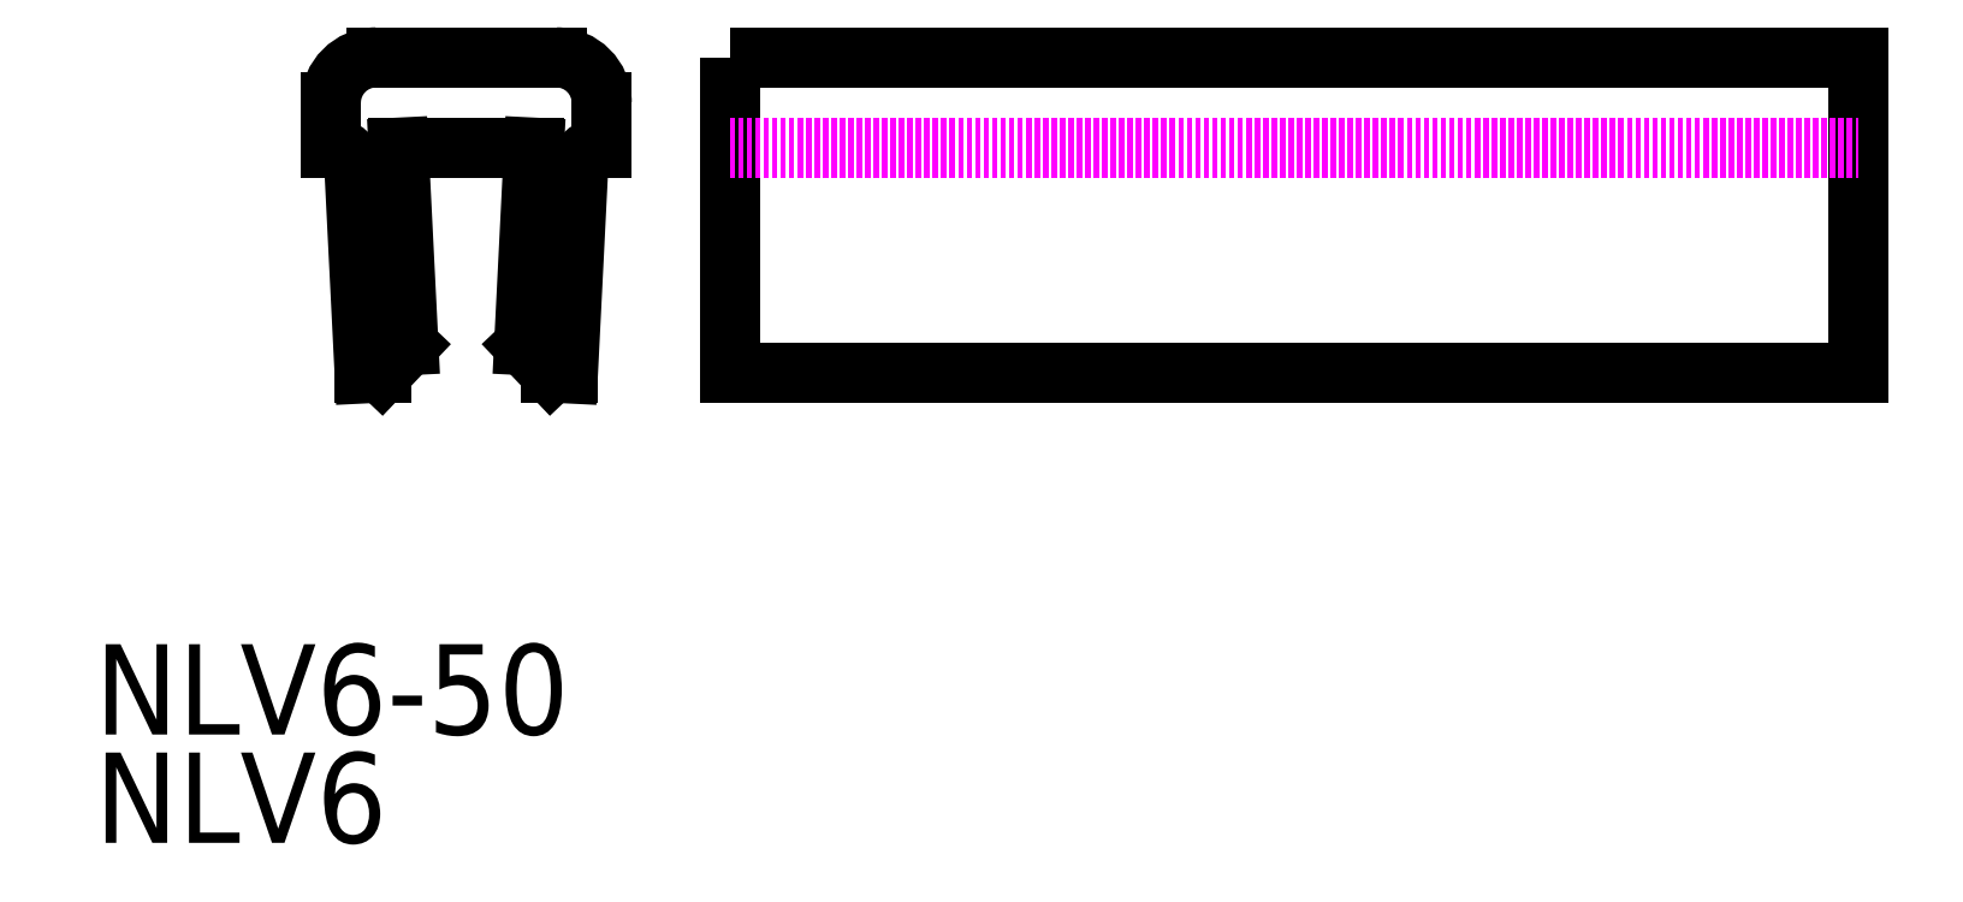
<metadata>
{"format":"dxf","ext":"dxf","renderer":"ezdxf+matplotlib","layout":"modelspace","background":"white","min_lineweight":24,"dpi":150}
</metadata>
<code>
0
SECTION
2
ENTITIES
0
POLYLINE
8
0
66
     1
10
0
20
0
30
0
70
     1
0
VERTEX
8
0
10
48.12
20
70
30
0
0
VERTEX
8
0
10
98.12
20
70
30
0
0
VERTEX
8
0
10
98.12
20
56
30
0
0
VERTEX
8
0
10
48.12
20
56
30
0
0
SEQEND
8
0
0
LINE
8
0
10
48.12
20
66
30
0
11
98.12
21
66
31
0
0
TEXT
8
0
10
20
20
35.2
30
0
40
4
1
NLV6
0
TEXT
8
0
10
20
20
40
30
0
40
4
1
NLV6-50
0
LINE
8
0
10
30.46
20
68
30
0
11
30.46
21
66
31
0
0
LINE
8
0
10
42.46
20
68
30
0
11
42.46
21
66
31
0
0
LINE
8
0
10
36.46
20
66
30
0
11
39.46
21
66
31
0
0
LINE
8
0
10
31.51
20
65.05
30
0
11
31.96
21
56
31
0
0
LINE
8
0
10
33.46
20
66
30
0
11
33.9
21
57.25
31
0
0
LINE
8
0
10
32.71
20
56
30
0
11
33.9
21
57.25
31
0
0
LINE
8
0
10
32.71
20
56
30
0
11
31.96
21
56
31
0
0
LINE
8
0
10
36.46
20
66
30
0
11
33.46
21
66
31
0
0
ARC
8
0
10
30.51
20
65
30
0
40
1
50
2.862
51
92.65
0
LINE
8
0
10
41.42
20
65.05
30
0
11
40.96
21
56
31
0
0
LINE
8
0
10
39.46
20
66
30
0
11
39.02
21
57.25
31
0
0
LINE
8
0
10
40.21
20
56
30
0
11
39.02
21
57.25
31
0
0
LINE
8
0
10
40.21
20
56
30
0
11
40.96
21
56
31
0
0
ARC
8
0
10
42.41
20
65
30
0
40
1
50
87.35
51
177.1
0
LINE
8
0
10
36.46
20
70
30
0
11
40.46
21
70
31
0
0
LINE
8
0
10
36.46
20
70
30
0
11
32.46
21
70
31
0
0
ARC
8
0
10
32.46
20
68
30
0
40
2
50
90
51
180
0
ARC
8
0
10
40.46
20
68
30
0
40
2
50
0
51
90
0
ENDSEC
0
EOF

</code>
